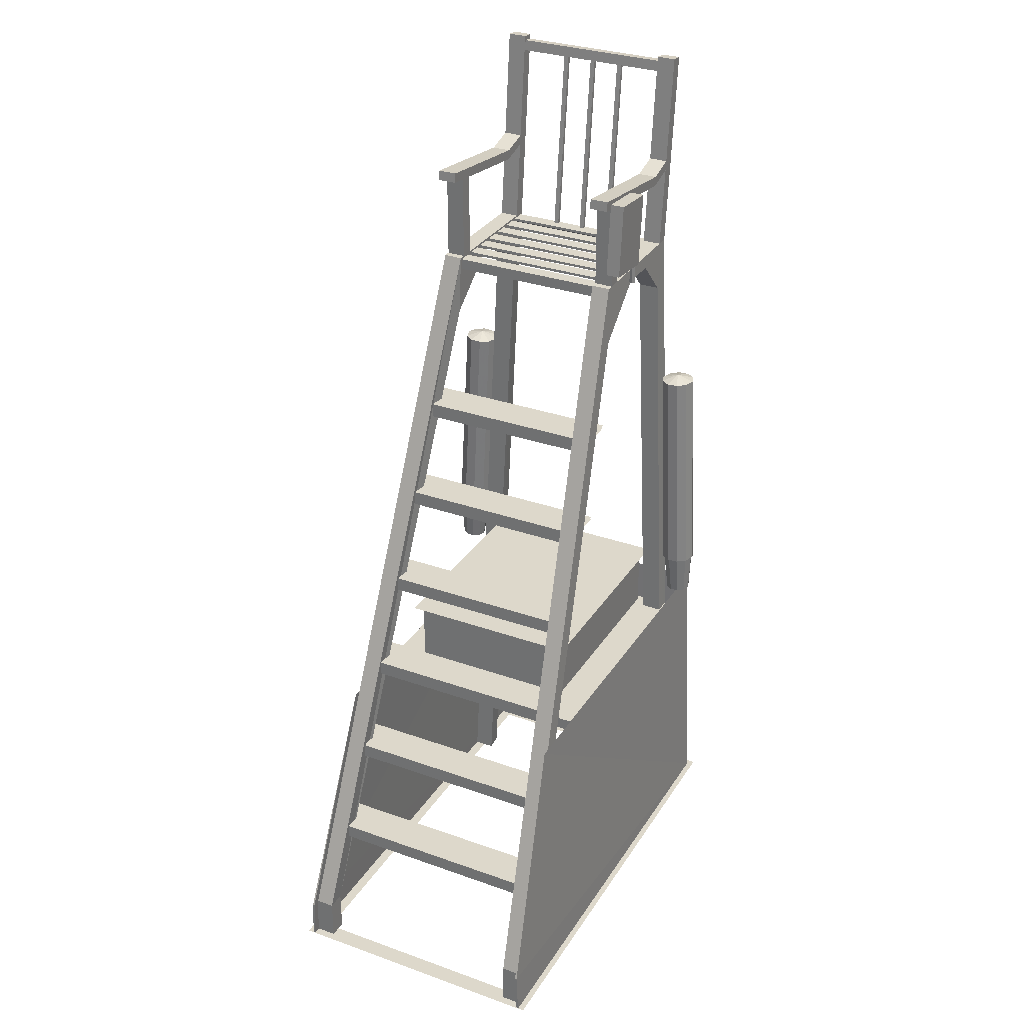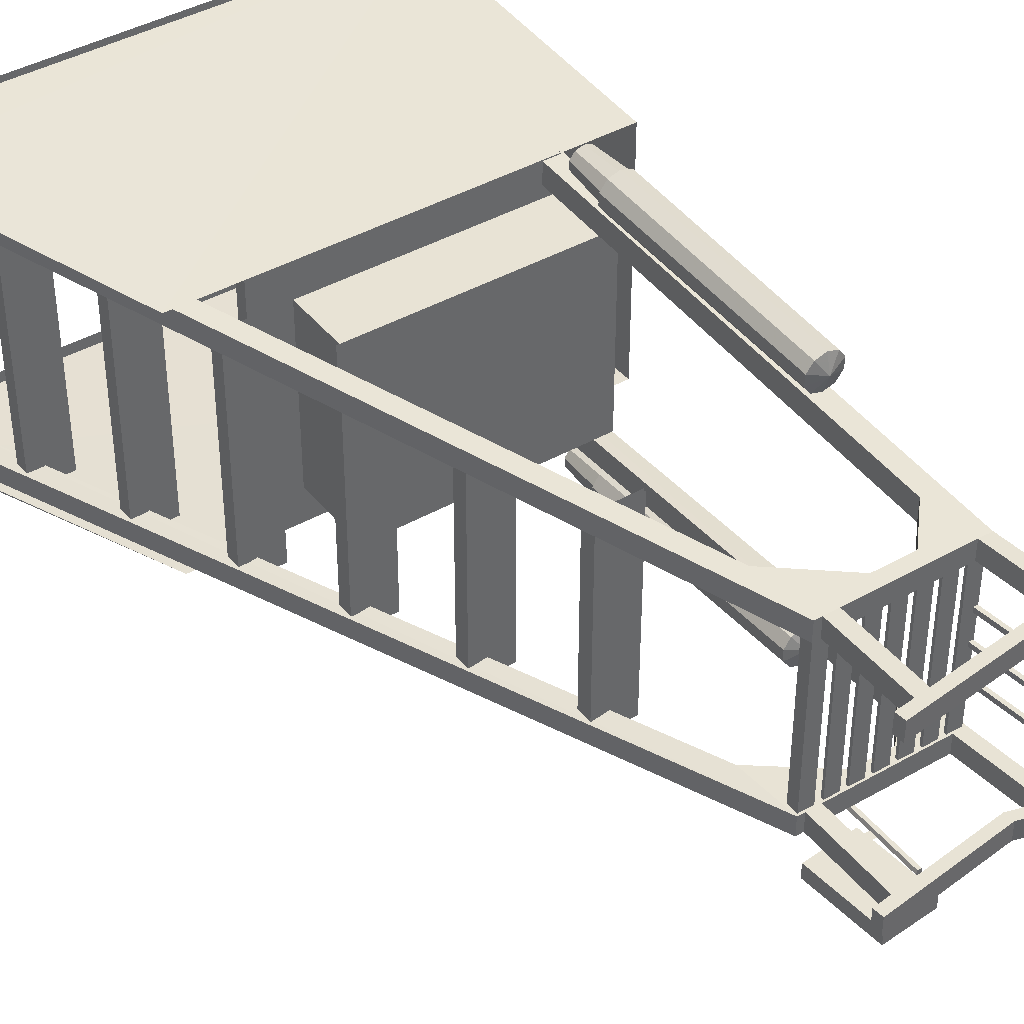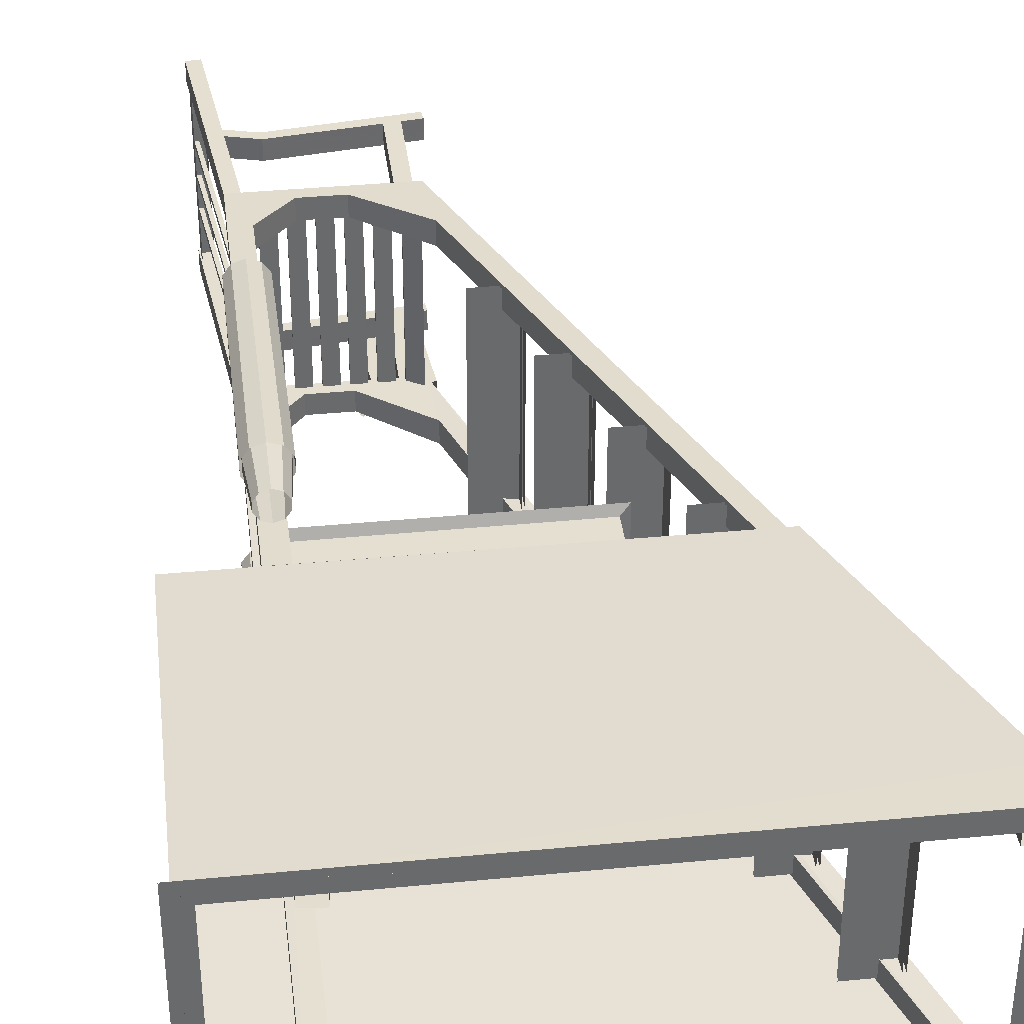
<metadata>
{"format":"obj","ext":"obj","renderer":"f3d","projection":"perspective","resolution":1024,"background":"white","views":[{"elev":31.1,"azim":117.0,"up":"+Y"},{"elev":41.2,"azim":145.3,"up":"+Z"},{"elev":37.5,"azim":-7.1,"up":"+Z"}]}
</metadata>
<code>
v 0.6136 0 1e-06
v 0.6136 0 -0.325
v 0.6636 0 -0.375
v 0.6636 0 1e-06
v -0.6636 0 -0.375
v 0.6636 0 0.375
v 0.6136 0 0.325
v -0.6636 0 0.375
v -0.6636 0 1e-06
v -0.6636 0 -0.3747
v -0.6137 0 1e-06
v -0.6636 0 0.3748
v -0.4899 2.512 0.2072
v -0.4899 2.512 -0.2072
v -0.5165 2.509 0.2072
v -0.5165 2.509 -0.2072
v -0.2092 2.093 -0.2722
v -0.2092 2.073 -0.2722
v -0.19 2.073 -0.2722
v -0.1917 2.093 -0.2722
v -0.2092 2.093 -0.2715
v -0.1917 2.093 -0.2715
v -0.19 2.073 -0.2715
v -0.2092 2.073 -0.2715
v 0.433 0.3641 -0.3291
v 0.433 0.3641 0.3291
v 0.5401 0.3241 -0.3291
v 0.5401 0.3241 0.3291
v 0.3376 0.6141 -0.3175
v 0.3376 0.6141 0.3171
v 0.4447 0.5741 -0.3175
v 0.4447 0.5741 0.3171
v 0.2425 0.8641 -0.3053
v 0.2425 0.8641 0.3053
v 0.3495 0.8241 -0.3053
v 0.3495 0.8241 0.3053
v 0.147 1.114 -0.2933
v 0.147 1.114 0.2933
v 0.254 1.074 -0.2933
v 0.254 1.074 0.2933
v 0.05132 1.364 -0.2814
v 0.05132 1.364 0.2814
v 0.1584 1.324 -0.2814
v 0.1584 1.324 0.2814
v -0.04425 1.614 -0.2695
v -0.04425 1.614 0.2695
v 0.06283 1.574 -0.2695
v 0.06283 1.574 0.2695
v 0.433 0.357 -0.3291
v 0.433 0.357 0.3291
v 0.533 0.3241 0.3291
v 0.533 0.3241 -0.3291
v 0.3376 0.607 -0.3175
v 0.3376 0.607 0.3171
v 0.4376 0.5741 0.3171
v 0.4376 0.5741 -0.3175
v 0.2425 0.857 -0.3053
v 0.2425 0.857 0.3053
v 0.3425 0.8241 0.3053
v 0.3425 0.8241 -0.3053
v 0.147 1.107 -0.2933
v 0.147 1.107 0.2933
v 0.247 1.074 0.2933
v 0.247 1.074 -0.2933
v 0.05132 1.357 -0.2814
v 0.05132 1.357 0.2814
v 0.1513 1.324 0.2814
v 0.1513 1.324 -0.2814
v -0.04425 1.607 -0.2695
v -0.04425 1.607 0.2695
v 0.05575 1.574 0.2695
v 0.05575 1.574 -0.2695
v -0.4645 0.7302 0.3193
v -0.4645 0.7302 -0.3193
v 0.2425 0.7373 -0.3168
v 0.2425 0.7373 0.3168
v -0.6136 0 0.325
v -0.4927 2.54 0.2072
v -0.5194 2.538 0.2072
v -0.5165 2.509 0.006099
v -0.4632 2.014 0.006099
v -0.4531 2.015 0.006099
v -0.5065 2.51 0.006099
v 0.6421 0 0.298
v 0.6421 0 0.3533
v 0.6421 0.1171 0.348
v 0.6421 0.1171 0.298
v -0.08472 2.02 0.2572
v -0.08472 2.02 0.2072
v -0.4716 2.02 0.2572
v -0.4716 2.02 0.2072
v -0.4716 0 0.3532
v -0.4716 0 0.3019
v -0.4216 1.888 0.2635
v -0.4216 0 0.3532
v -0.3352 1.985 0.2589
v -0.2327 1.985 0.2589
v -0.07405 1.861 0.2648
v 0.5921 0.1171 0.348
v 0.5921 0 0.348
v -0.07405 1.861 0.2072
v -0.2327 1.985 0.2072
v -0.3352 1.985 0.2072
v -0.4216 1.888 0.2072
v -0.4216 0 0.2969
v 0.5921 0.1171 0.298
v 0.5921 0 0.298
v -0.4756 0.9802 0.3209
v -0.4742 1.591 0.2939
v -0.4913 1.593 0.3174
v -0.4935 0.9814 0.3456
v -0.4175 0.9841 0.4008
v -0.4189 1.595 0.3699
v -0.4018 1.594 0.3464
v -0.3996 0.9829 0.3761
v -0.4175 0.9802 0.3209
v -0.4189 1.591 0.2939
v -0.4465 1.591 0.2849
v -0.4465 0.9798 0.3115
v -0.3996 0.9814 0.3456
v -0.4018 1.593 0.3174
v -0.4935 0.9829 0.3761
v -0.4913 1.594 0.3464
v -0.4742 1.595 0.3699
v -0.4756 0.9841 0.4008
v -0.4465 0.9845 0.4102
v -0.4465 1.595 0.3789
v -0.4382 2.02 0.2072
v -0.4905 2.553 0.2072
v -0.5239 2.549 0.2072
v -0.4716 2.017 0.2072
v -0.5239 2.549 0.2572
v -0.4905 2.553 0.2572
v -0.05993 2.284 0.2572
v -0.05993 2.284 0.2072
v -0.05731 2.257 0.2072
v -0.05731 2.257 0.2572
v -0.1401 2.247 0.2072
v -0.1401 2.247 0.2572
v -0.1401 2.02 0.2572
v -0.1401 2.02 0.2072
v -0.4632 2.014 0.08919
v -0.4632 2.014 0.07648
v -0.5165 2.509 0.07648
v -0.5165 2.509 0.08919
v -0.4531 2.015 0.08919
v -0.5065 2.51 0.08919
v -0.5065 2.51 0.07648
v -0.4531 2.015 0.07648
v 0.6636 0.1171 0.348
v 0.6636 0 0.3533
v 0.6636 0 0.3583
v 0.6636 0.1171 0.353
v -0.6421 0 0.3533
v 0.4141 0.7702 0.3168
v -0.6471 0 0.3583
v -0.6446 0.7702 0.3193
v -0.4716 2.017 0.2572
v -0.4382 2.02 0.2572
v -0.3846 2.216 0.2572
v -0.3872 2.243 0.2572
v -0.4595 2.237 0.2572
v -0.4622 2.264 0.2572
v -0.3846 2.216 0.2072
v -0.4622 2.264 0.2072
v -0.3872 2.243 0.2072
v -0.4595 2.237 0.2072
v -0.1034 2.252 0.2572
v -0.1034 2.02 0.2572
v -0.1034 2.02 0.2072
v -0.1034 2.252 0.2072
v -0.4465 1.608 0.3312
v -0.4203 0.9954 0.3969
v -0.4041 0.9944 0.3746
v -0.4138 0.8673 0.3769
v -0.4263 0.8682 0.3941
v -0.4727 0.9954 0.3969
v -0.4465 0.9958 0.4054
v -0.4465 0.8685 0.4007
v -0.4668 0.8682 0.3941
v -0.4041 0.993 0.3471
v -0.4138 0.8663 0.3557
v -0.4889 0.993 0.3471
v -0.4889 0.9944 0.3746
v -0.4793 0.8673 0.3769
v -0.4793 0.8663 0.3557
v -0.4465 0.9916 0.3163
v -0.4727 0.992 0.3248
v -0.4668 0.8655 0.3385
v -0.4465 0.8652 0.3319
v -0.4203 0.992 0.3248
v -0.4263 0.8655 0.3385
v -0.08988 1.985 0.2515
v -0.08988 2.015 0.2501
v -0.127 2.015 0.2501
v -0.127 2.008 0.2501
v -0.1474 2.015 0.2501
v -0.1845 2.015 0.2501
v -0.1845 2.008 0.2501
v -0.1474 2.008 0.2501
v -0.2034 2.015 0.2501
v -0.2405 2.015 0.2501
v -0.2405 2.008 0.2501
v -0.2034 2.008 0.2501
v -0.2594 2.015 0.2501
v -0.2965 2.015 0.2501
v -0.2965 2.008 0.2501
v -0.2594 2.008 0.2501
v -0.3154 2.015 0.2501
v -0.3525 2.015 0.2501
v -0.3525 2.008 0.2501
v -0.3154 2.008 0.2501
v -0.3714 2.015 0.2501
v -0.4085 2.015 0.2501
v -0.4085 2.008 0.2501
v -0.3714 2.008 0.2501
v -0.4274 2.015 0.2501
v -0.4645 2.015 0.2501
v -0.4645 1.985 0.2501
v -0.4274 2.008 0.2501
v 0.5401 0.3641 0.3291
v 0.4447 0.6141 0.3171
v 0.3495 0.8641 0.3053
v 0.254 1.114 0.2933
v 0.1584 1.364 0.2814
v 0.06283 1.614 0.2695
v 0.533 0.357 0.3291
v 0.4376 0.607 0.3171
v 0.3425 0.857 0.3053
v 0.247 1.107 0.2933
v 0.1513 1.357 0.2814
v 0.05575 1.607 0.2695
v 0.2425 0.7702 0.3168
v -0.4645 0.7702 0.3193
v 0.1428 0.7543 0.2293
v 0.1428 0.9443 0.2293
v 0.164 0.9543 0.2505
v -0.4684 0.9543 0.2505
v -0.4472 0.9443 0.2293
v -0.4472 0.7702 0.2293
v -0.6136 0 -0.325
v 0.6421 0 -0.298
v 0.6421 0.1171 -0.298
v 0.6421 0.1171 -0.348
v 0.6421 0 -0.3533
v -0.08472 2.02 -0.2072
v -0.08472 2.02 -0.2572
v -0.4716 2.02 -0.2072
v -0.4716 2.02 -0.2572
v -0.4716 0 -0.3019
v -0.4716 0 -0.3532
v -0.4216 0 -0.3532
v -0.4216 1.888 -0.2635
v -0.3352 1.985 -0.2589
v -0.2327 1.985 -0.2589
v -0.07405 1.861 -0.2648
v 0.5921 0.1171 -0.348
v 0.5921 0 -0.348
v -0.2327 1.985 -0.2072
v -0.07405 1.861 -0.2072
v -0.3352 1.985 -0.2072
v -0.4216 1.888 -0.2072
v -0.4216 0 -0.2969
v 0.5921 0 -0.298
v 0.5921 0.1171 -0.298
v -0.4756 0.9802 -0.3209
v -0.4935 0.9814 -0.3456
v -0.4913 1.593 -0.3174
v -0.4742 1.591 -0.2939
v -0.4175 0.9841 -0.4008
v -0.3996 0.9829 -0.3761
v -0.4018 1.594 -0.3464
v -0.4189 1.595 -0.3699
v -0.4175 0.9802 -0.3209
v -0.4465 0.9798 -0.3115
v -0.4465 1.591 -0.2849
v -0.4189 1.591 -0.2939
v -0.3996 0.9814 -0.3456
v -0.4018 1.593 -0.3174
v -0.4935 0.9829 -0.3761
v -0.4756 0.9841 -0.4008
v -0.4742 1.595 -0.3699
v -0.4913 1.594 -0.3464
v -0.4465 0.9845 -0.4102
v -0.4465 1.595 -0.3789
v -0.4382 2.02 -0.2072
v -0.4716 2.017 -0.2072
v -0.5239 2.549 -0.2072
v -0.4905 2.553 -0.2072
v -0.5239 2.549 -0.2572
v -0.4905 2.553 -0.2572
v -0.5194 2.538 -0.2072
v -0.4927 2.54 -0.2072
v -0.05993 2.284 -0.2572
v -0.05731 2.257 -0.2572
v -0.05731 2.257 -0.2072
v -0.05993 2.284 -0.2072
v -0.1401 2.247 -0.2072
v -0.1401 2.02 -0.2072
v -0.1401 2.02 -0.2572
v -0.1401 2.247 -0.2572
v -0.5165 2.509 -0.006099
v -0.4632 2.014 -0.006099
v -0.4632 2.014 -0.08919
v -0.5165 2.509 -0.08919
v -0.5165 2.509 -0.07648
v -0.4632 2.014 -0.07648
v -0.4531 2.015 -0.08919
v -0.4531 2.015 -0.07648
v -0.5065 2.51 -0.07648
v -0.5065 2.51 -0.08919
v -0.4531 2.015 -0.006099
v -0.5065 2.51 -0.006099
v 0.6636 0.1171 -0.348
v 0.6636 0.1171 -0.353
v 0.6636 0 -0.3583
v 0.6636 0 -0.3533
v -0.6421 0 -0.3533
v 0.4141 0.7702 -0.3168
v -0.6471 0 -0.3583
v -0.6446 0.7702 -0.3193
v -0.4716 2.017 -0.2572
v -0.4382 2.02 -0.2572
v -0.3846 2.216 -0.2572
v -0.3872 2.243 -0.2572
v -0.4595 2.237 -0.2572
v -0.4622 2.264 -0.2572
v -0.3846 2.216 -0.2072
v -0.3872 2.243 -0.2072
v -0.4622 2.264 -0.2072
v -0.4595 2.237 -0.2072
v -0.1034 2.02 -0.2572
v -0.1034 2.252 -0.2572
v -0.1034 2.252 -0.2072
v -0.1034 2.02 -0.2072
v -0.4465 1.608 -0.3312
v -0.4203 0.9954 -0.3969
v -0.4263 0.8682 -0.3941
v -0.4138 0.8673 -0.3769
v -0.4041 0.9944 -0.3746
v -0.4727 0.9954 -0.3969
v -0.4668 0.8682 -0.3941
v -0.4465 0.8685 -0.4007
v -0.4465 0.9958 -0.4054
v -0.4138 0.8663 -0.3557
v -0.4041 0.993 -0.3471
v -0.4889 0.993 -0.3471
v -0.4793 0.8663 -0.3557
v -0.4793 0.8673 -0.3769
v -0.4889 0.9944 -0.3746
v -0.4465 0.9916 -0.3163
v -0.4465 0.8652 -0.3319
v -0.4668 0.8655 -0.3385
v -0.4727 0.992 -0.3248
v -0.4203 0.992 -0.3248
v -0.4263 0.8655 -0.3385
v -0.2168 1.99 -0.2777
v -0.2092 1.99 -0.2722
v -0.2092 2.198 -0.2722
v -0.2168 2.198 -0.2777
v -0.2121 1.99 -0.2633
v -0.2121 2.198 -0.2633
v -0.2215 1.99 -0.2633
v -0.2215 2.198 -0.2633
v -0.2244 2.198 -0.2722
v -0.2244 1.99 -0.2722
v -0.189 2.062 -0.2986
v -0.2064 2.261 -0.2986
v -0.2064 2.261 -0.2609
v -0.189 2.062 -0.2609
v -0.05731 2.074 -0.2986
v -0.07472 2.273 -0.2986
v -0.07472 2.273 -0.2609
v -0.05731 2.074 -0.2609
v -0.08988 2.015 -0.2504
v -0.08988 1.985 -0.2518
v -0.127 2.015 -0.2504
v -0.127 2.008 -0.2504
v -0.1845 2.015 -0.2504
v -0.1474 2.015 -0.2504
v -0.1845 2.008 -0.2504
v -0.1474 2.008 -0.2504
v -0.2405 2.015 -0.2504
v -0.2034 2.015 -0.2504
v -0.2405 2.008 -0.2504
v -0.2034 2.008 -0.2504
v -0.2965 2.015 -0.2504
v -0.2594 2.015 -0.2504
v -0.2965 2.008 -0.2504
v -0.2594 2.008 -0.2504
v -0.3525 2.015 -0.2504
v -0.3154 2.015 -0.2504
v -0.3525 2.008 -0.2504
v -0.3154 2.008 -0.2504
v -0.4085 2.015 -0.2504
v -0.3714 2.015 -0.2504
v -0.4085 2.008 -0.2504
v -0.3714 2.008 -0.2504
v -0.4645 2.015 -0.2504
v -0.4274 2.015 -0.2504
v -0.4645 1.985 -0.2504
v -0.4274 2.008 -0.2504
v 0.5401 0.3641 -0.3291
v 0.4447 0.6141 -0.3175
v 0.3495 0.8641 -0.3053
v 0.254 1.114 -0.2933
v 0.1584 1.364 -0.2814
v 0.06283 1.614 -0.2695
v 0.533 0.357 -0.3291
v 0.4376 0.607 -0.3175
v 0.3425 0.857 -0.3053
v 0.247 1.107 -0.2933
v 0.1513 1.357 -0.2814
v 0.05575 1.607 -0.2695
v -0.4645 0.7702 -0.3193
v 0.2425 0.7702 -0.3168
v 0.1428 0.9443 -0.2293
v 0.1428 0.7543 -0.2293
v 0.164 0.9543 -0.2505
v -0.4684 0.9543 -0.2505
v -0.4472 0.9443 -0.2293
v -0.4472 0.7702 -0.2293
f 3 2 1
f 4 3 1
f 3 5 2
f 5 241 2
f 6 4 1
f 7 6 1
f 8 6 7
f 77 8 7
f 241 10 9
f 11 241 9
f 77 11 9
f 12 77 9
f 244 243 242
f 245 244 242
f 247 246 243
f 244 247 243
f 249 248 246
f 247 249 246
f 251 250 248
f 249 251 248
f 253 252 251
f 249 253 251
f 249 254 253
f 254 249 247
f 255 254 247
f 255 247 256
f 256 247 257
f 247 244 257
f 245 258 257
f 244 245 257
f 259 255 256
f 260 259 256
f 248 262 261
f 248 261 246
f 261 259 246
f 259 260 246
f 254 255 259
f 261 254 259
f 262 253 254
f 261 262 254
f 263 252 253
f 262 263 253
f 262 248 250
f 263 262 250
f 265 264 242
f 243 265 242
f 265 257 258
f 264 265 258
f 265 243 246
f 260 265 246
f 265 260 256
f 257 265 256
f 268 267 266
f 269 268 266
f 272 271 270
f 273 272 270
f 276 275 274
f 277 276 274
f 277 274 278
f 279 277 278
f 279 278 271
f 272 279 271
f 269 266 275
f 276 269 275
f 282 281 280
f 283 282 280
f 273 270 284
f 285 273 284
f 283 280 267
f 268 283 267
f 285 284 281
f 282 285 281
f 288 287 286
f 289 288 286
f 289 291 290
f 288 289 290
f 292 79 78
f 293 292 78
f 296 295 294
f 297 296 294
f 300 299 298
f 301 300 298
f 293 78 13
f 14 293 13
f 81 80 302
f 303 81 302
f 15 79 292
f 16 15 292
f 306 305 304
f 307 306 304
f 310 309 308
f 311 310 308
f 308 304 305
f 311 308 305
f 310 306 307
f 309 310 307
f 312 303 302
f 313 312 302
f 313 83 82
f 312 313 82
f 316 315 314
f 317 316 314
f 317 314 318
f 315 319 314
f 319 315 320
f 316 320 315
f 321 319 320
f 314 319 321
f 318 314 321
f 291 323 322
f 290 291 322
f 322 287 288
f 290 322 288
f 286 323 291
f 289 286 291
f 294 295 324
f 325 294 324
f 325 324 326
f 327 325 326
f 295 296 328
f 324 295 328
f 329 325 327
f 330 329 327
f 324 328 331
f 326 324 331
f 328 329 330
f 331 328 330
f 328 296 329
f 296 297 329
f 297 294 325
f 329 297 325
f 332 300 301
f 333 332 301
f 334 298 299
f 335 334 299
f 332 333 334
f 335 332 334
f 273 336 272
f 276 336 269
f 272 336 279
f 277 336 276
f 279 336 277
f 282 336 285
f 269 336 268
f 268 336 283
f 285 336 273
f 283 336 282
f 339 338 337
f 340 339 337
f 343 342 341
f 344 343 341
f 345 339 340
f 346 345 340
f 349 348 347
f 350 349 347
f 342 349 350
f 341 342 350
f 353 352 351
f 354 353 351
f 352 356 355
f 351 352 355
f 356 345 346
f 355 356 346
f 338 343 344
f 337 338 344
f 348 353 354
f 347 348 354
f 86 85 84
f 87 86 84
f 88 86 87
f 89 88 87
f 90 88 89
f 91 90 89
f 92 90 91
f 93 92 91
f 94 90 92
f 95 94 92
f 96 90 94
f 90 96 88
f 96 97 88
f 88 97 98
f 88 98 99
f 86 88 99
f 85 86 99
f 100 85 99
f 102 101 98
f 97 102 98
f 104 91 103
f 103 91 89
f 102 103 89
f 101 102 89
f 96 103 102
f 97 96 102
f 104 103 96
f 94 104 96
f 105 104 94
f 95 105 94
f 104 105 93
f 91 104 93
f 106 87 84
f 107 106 84
f 106 107 100
f 99 106 100
f 106 101 89
f 87 106 89
f 106 99 98
f 101 106 98
f 110 109 108
f 111 110 108
f 114 113 112
f 115 114 112
f 118 117 116
f 119 118 116
f 117 121 120
f 116 117 120
f 121 114 115
f 120 121 115
f 109 118 119
f 108 109 119
f 124 123 122
f 125 124 122
f 113 127 126
f 112 113 126
f 123 110 111
f 122 123 111
f 127 124 125
f 126 127 125
f 130 129 128
f 131 130 128
f 129 130 132
f 133 129 132
f 136 135 134
f 137 136 134
f 140 139 138
f 141 140 138
f 144 143 142
f 145 144 142
f 148 147 146
f 149 148 146
f 146 147 145
f 142 146 145
f 148 149 143
f 144 148 143
f 82 83 80
f 81 82 80
f 152 151 150
f 153 152 150
f 150 151 154
f 155 153 150
f 153 155 156
f 156 152 153
f 155 157 156
f 150 154 157
f 155 150 157
f 133 132 158
f 159 133 158
f 158 132 130
f 131 158 130
f 128 129 133
f 159 128 133
f 134 161 160
f 137 134 160
f 160 161 162
f 161 163 162
f 137 160 164
f 136 137 164
f 166 165 163
f 161 166 163
f 160 162 167
f 164 160 167
f 164 167 165
f 166 164 165
f 136 164 166
f 135 136 166
f 135 166 161
f 134 135 161
f 169 168 139
f 140 169 139
f 171 170 141
f 138 171 141
f 169 170 171
f 168 169 171
f 172 113 114
f 172 118 109
f 172 114 121
f 172 117 118
f 172 121 117
f 172 124 127
f 172 109 110
f 172 110 123
f 172 127 113
f 172 123 124
f 175 174 173
f 176 175 173
f 179 178 177
f 180 179 177
f 182 181 174
f 175 182 174
f 185 184 183
f 186 185 183
f 180 177 184
f 185 180 184
f 189 188 187
f 190 189 187
f 190 187 191
f 192 190 191
f 192 191 181
f 182 192 181
f 176 173 178
f 179 176 178
f 186 183 188
f 189 186 188
f 359 358 357
f 360 359 357
f 362 361 358
f 359 362 358
f 364 363 361
f 362 364 361
f 359 360 365
f 365 364 359
f 364 362 359
f 365 366 363
f 364 365 363
f 360 357 366
f 365 360 366
f 19 18 17
f 20 19 17
f 23 22 21
f 24 23 21
f 369 368 367
f 370 369 367
f 372 371 367
f 368 372 367
f 374 373 369
f 370 374 369
f 374 371 372
f 373 374 372
f 372 368 369
f 373 372 369
f 193 376 375
f 194 193 375
f 377 195 194
f 375 377 194
f 378 196 195
f 377 378 195
f 379 198 197
f 380 379 197
f 381 199 198
f 379 381 198
f 200 382 380
f 197 200 380
f 383 202 201
f 384 383 201
f 385 203 202
f 383 385 202
f 204 386 384
f 201 204 384
f 387 206 205
f 388 387 205
f 389 207 206
f 387 389 206
f 208 390 388
f 205 208 388
f 391 210 209
f 392 391 209
f 393 211 210
f 391 393 210
f 212 394 392
f 209 212 392
f 395 214 213
f 396 395 213
f 397 215 214
f 395 397 214
f 216 398 396
f 213 216 396
f 399 218 217
f 400 399 217
f 401 219 218
f 399 401 218
f 220 402 400
f 217 220 400
f 221 403 25
f 26 221 25
f 27 403 221
f 28 27 221
f 222 404 29
f 30 222 29
f 31 404 222
f 32 31 222
f 223 405 33
f 34 223 33
f 35 405 223
f 36 35 223
f 224 406 37
f 38 224 37
f 39 406 224
f 40 39 224
f 225 407 41
f 42 225 41
f 43 407 225
f 44 43 225
f 226 408 45
f 46 226 45
f 47 408 226
f 48 47 226
f 227 50 49
f 409 227 49
f 52 51 227
f 409 52 227
f 228 54 53
f 410 228 53
f 56 55 228
f 410 56 228
f 229 58 57
f 411 229 57
f 60 59 229
f 411 60 229
f 230 62 61
f 412 230 61
f 64 63 230
f 412 64 230
f 231 66 65
f 413 231 65
f 68 67 231
f 413 68 231
f 232 70 69
f 414 232 69
f 72 71 232
f 414 72 232
f 378 376 193
f 196 378 193
f 382 200 199
f 381 382 199
f 386 204 203
f 385 386 203
f 390 208 207
f 389 390 207
f 394 212 211
f 393 394 211
f 398 216 215
f 397 398 215
f 402 220 219
f 401 402 219
f 415 234 233
f 416 415 233
f 74 73 234
f 415 74 234
f 76 75 416
f 233 76 416
f 417 236 235
f 418 417 235
f 236 417 419
f 237 236 419
f 420 238 237
f 419 420 237
f 421 239 238
f 420 421 238
f 422 240 239
f 421 422 239
f 421 417 418
f 422 421 418
f 420 419 417
f 421 420 417
f 240 235 236
f 239 240 236
f 239 236 237
f 238 239 237
f 156 157 321
f 320 156 321
f 154 318 321
f 157 154 321

</code>
